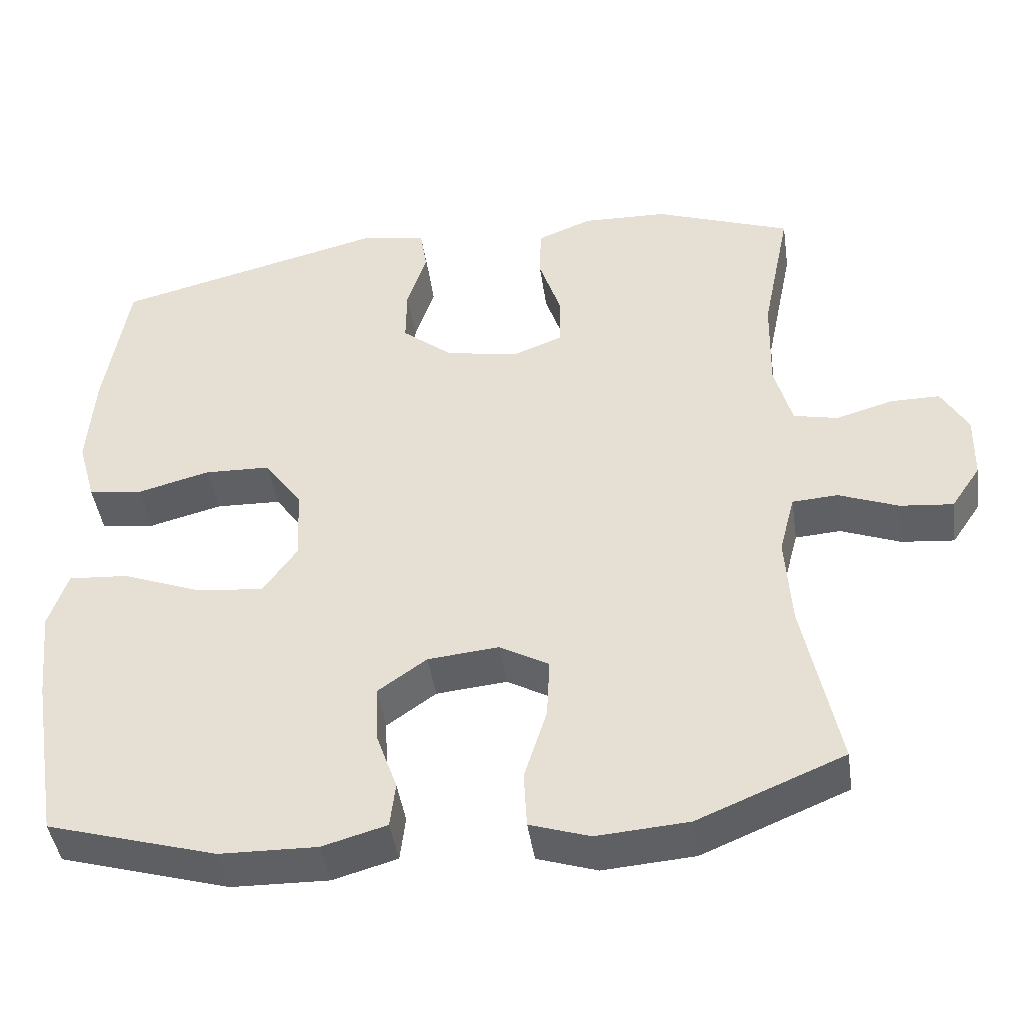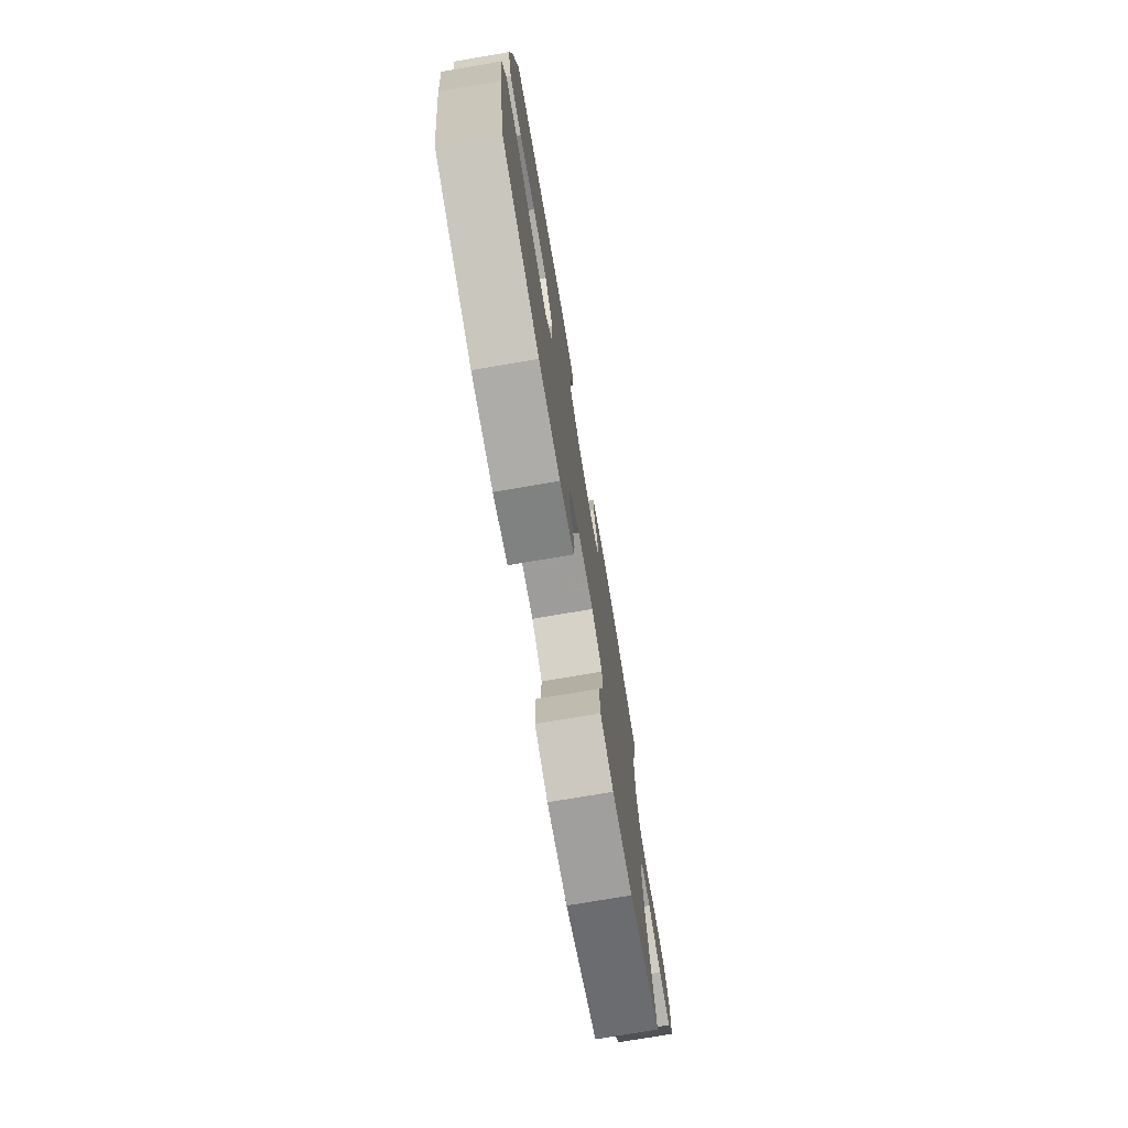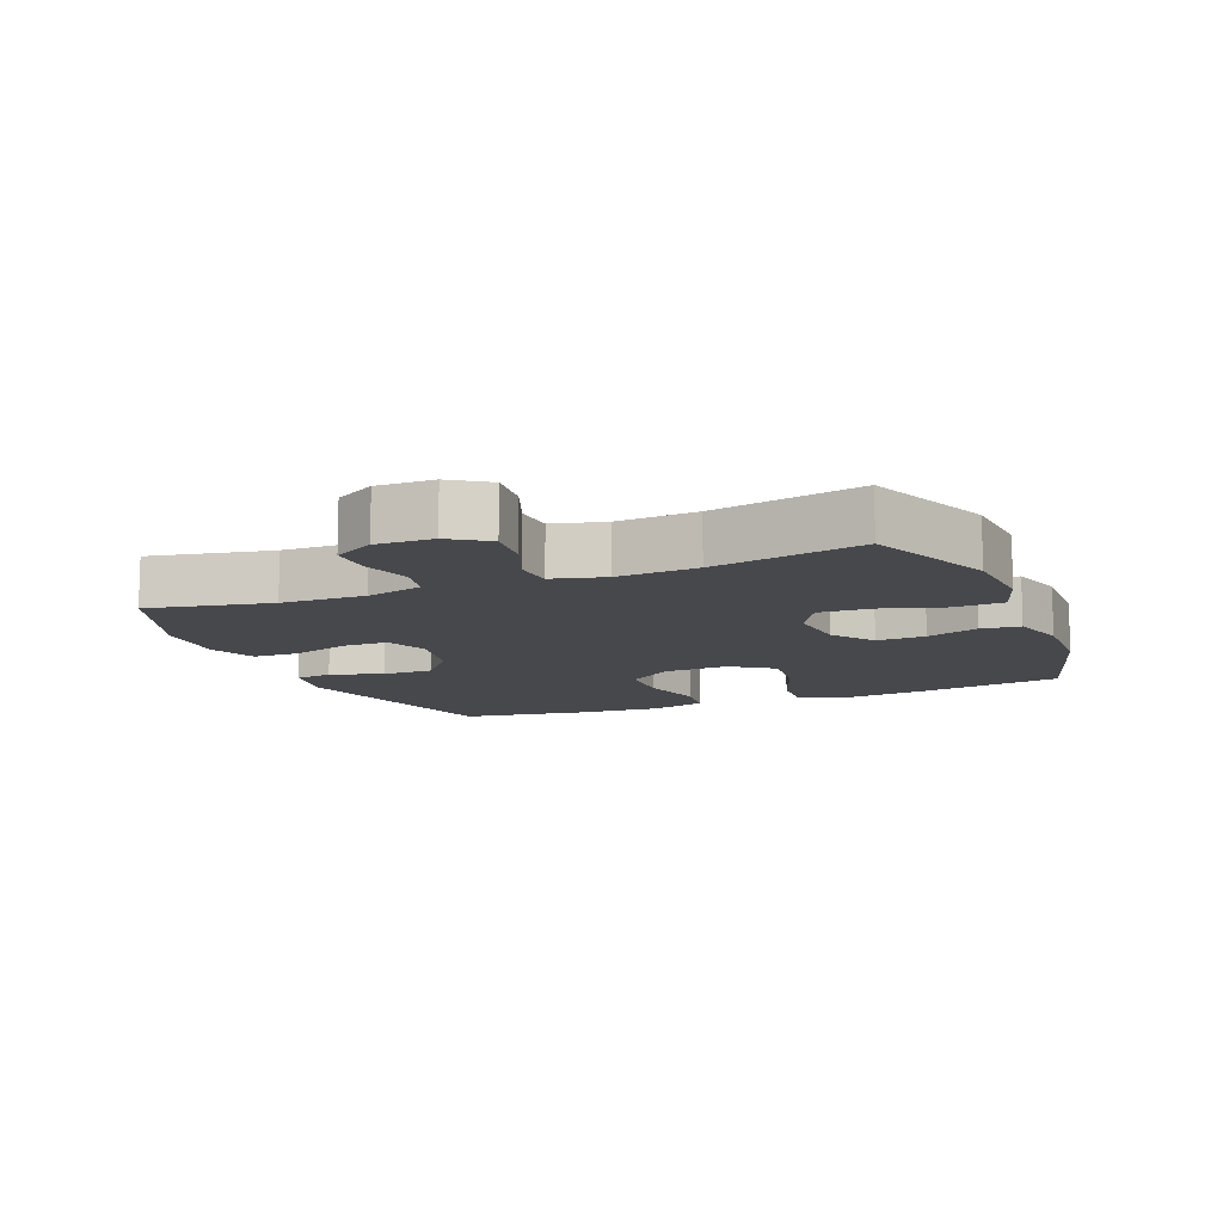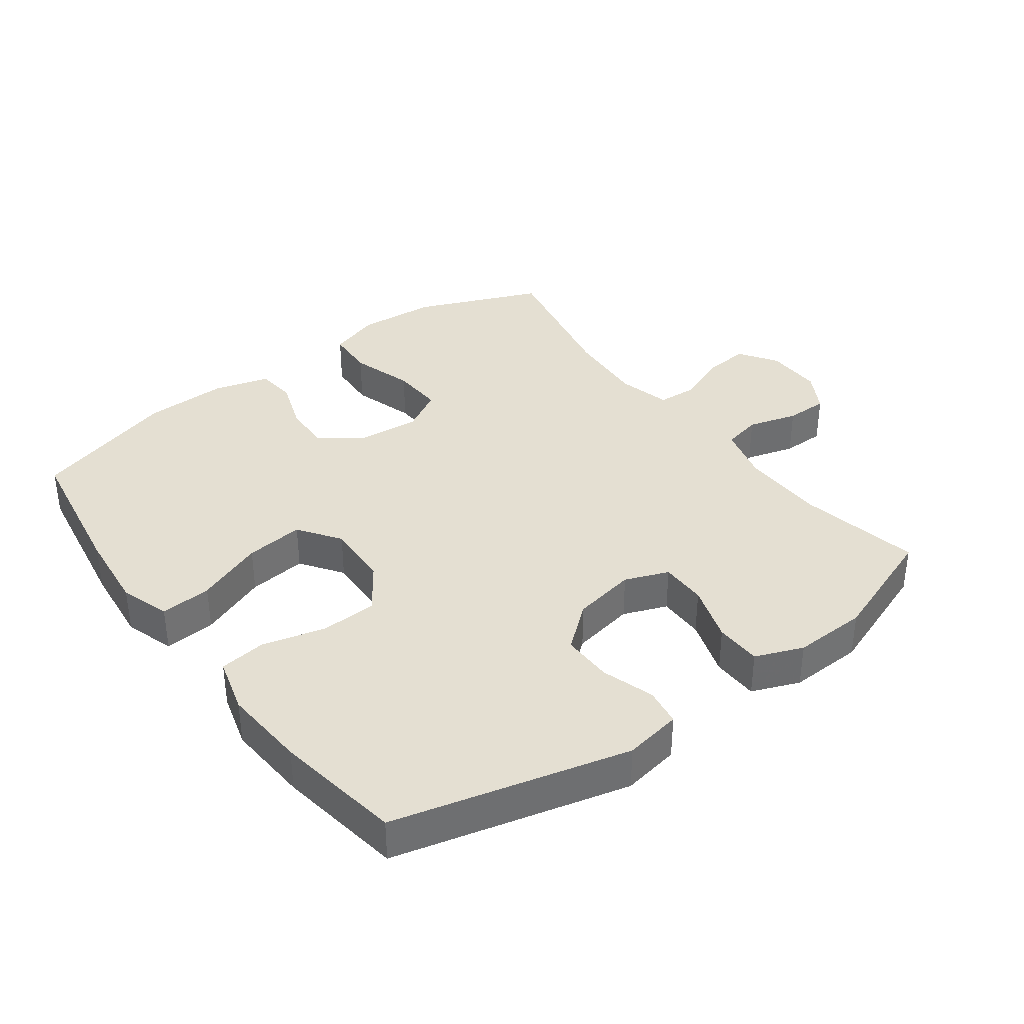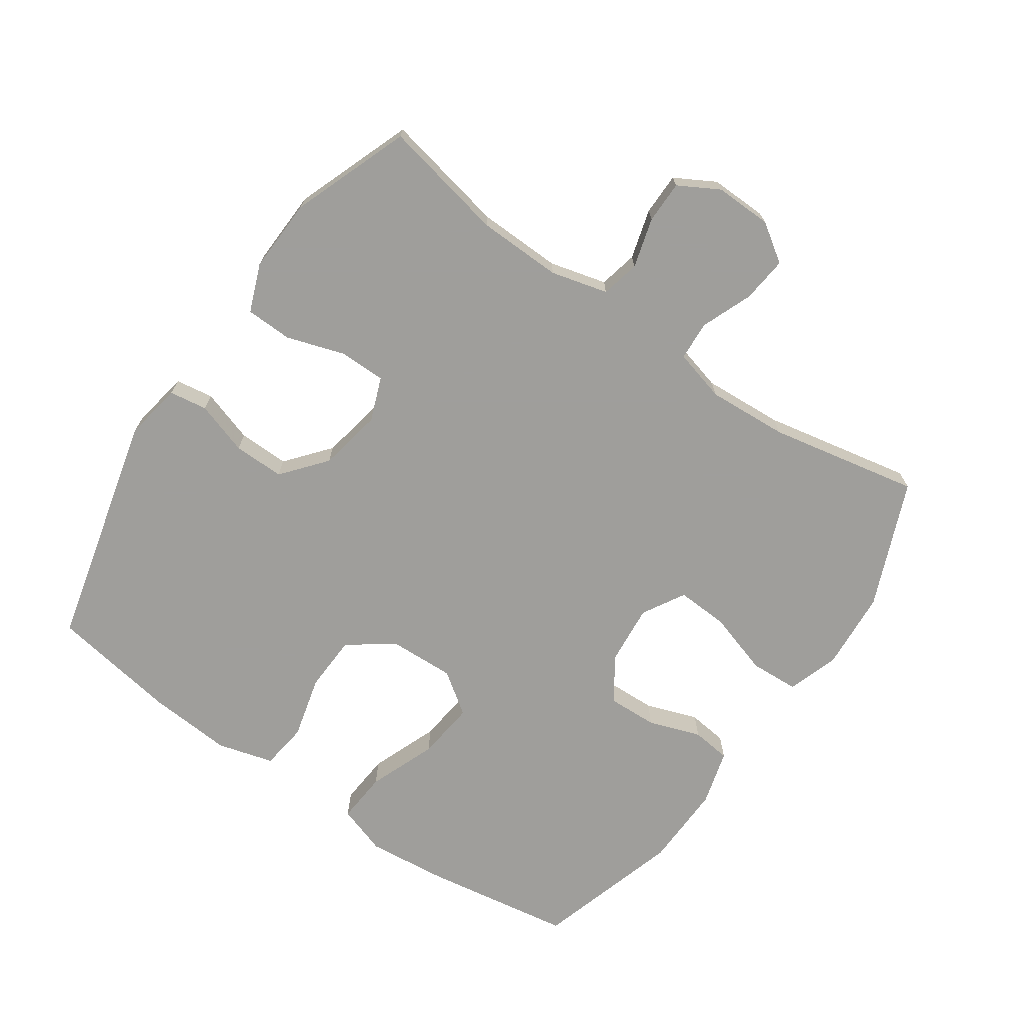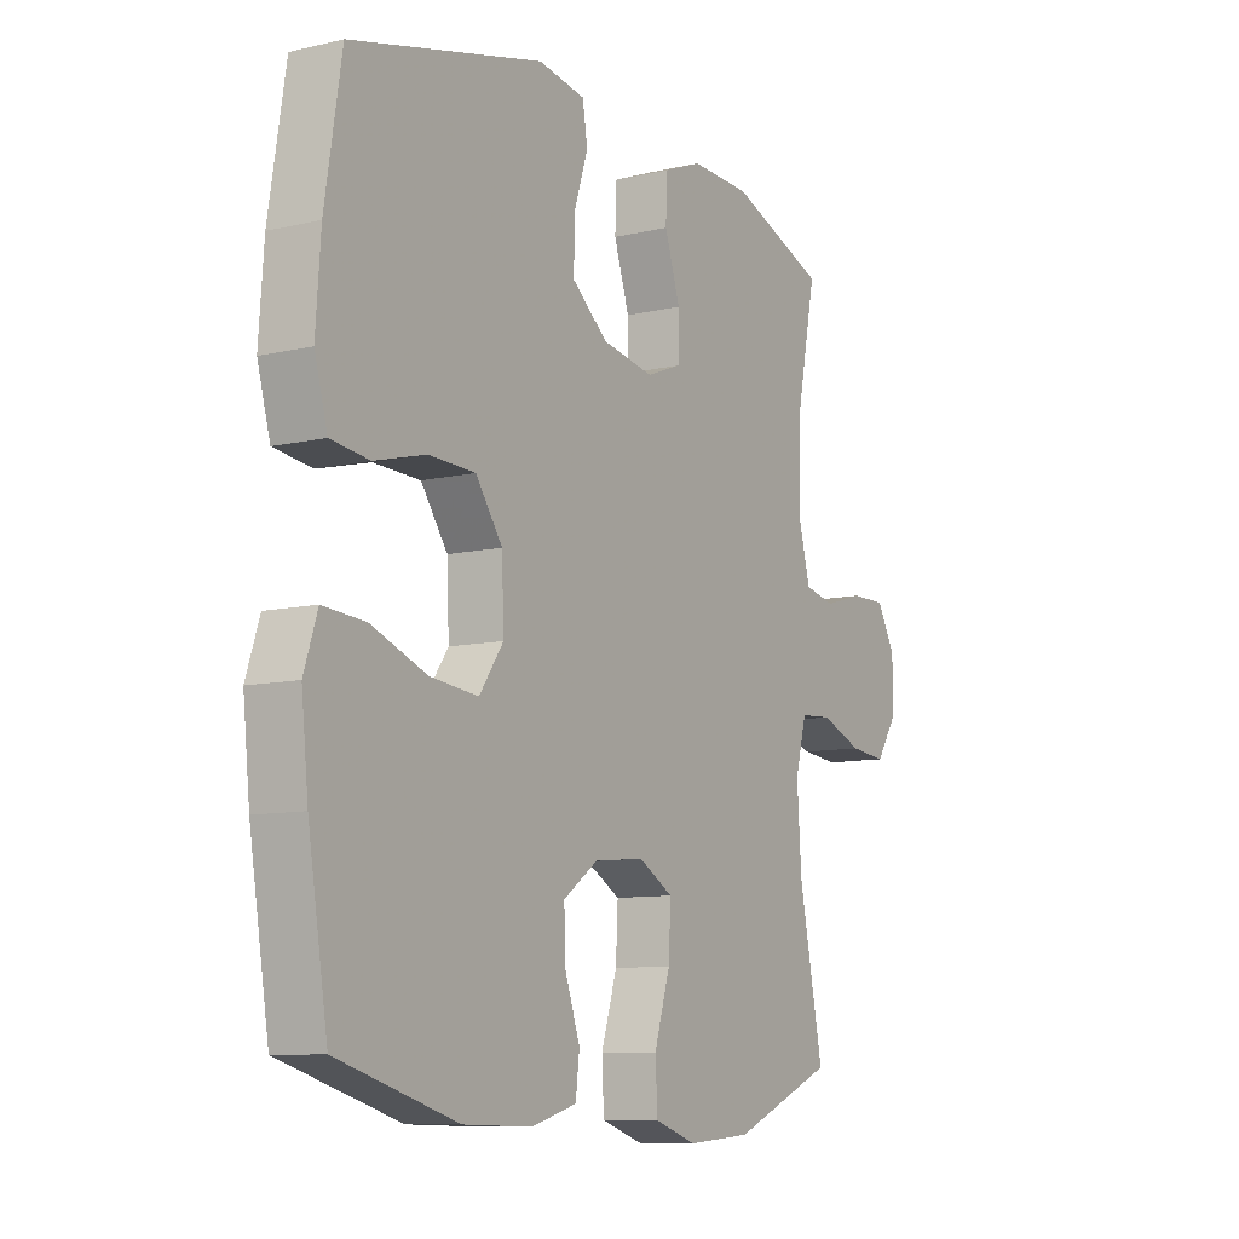
<metadata>
{"format":"obj","ext":"obj","renderer":"f3d","projection":"perspective","resolution":1024,"background":"white","views":[{"elev":-44.2,"azim":8.3,"up":"+Z"},{"elev":-75.6,"azim":-80.4,"up":"+Z"},{"elev":-11.3,"azim":112.3,"up":"+Y"},{"elev":36.9,"azim":-36.5,"up":"+Y"},{"elev":-70.8,"azim":55.2,"up":"+Y"},{"elev":-9.5,"azim":-58.6,"up":"+Z"}]}
</metadata>
<code>
v 0.5 0.07 0.5
v 0.462 0.07 0.312
v 0.459 0.07 0.183
v 0.482 0.07 0.096
v 0.541 0.07 0.083
v 0.617 0.07 0.105
v 0.682 0.07 0.105
v 0.717 0.07 0.043
v 0.715 0.07 -0.044
v 0.676 0.07 -0.102
v 0.606 0.07 -0.095
v 0.527 0.07 -0.064
v 0.467 0.07 -0.068
v 0.446 0.07 -0.148
v 0.454 0.07 -0.271
v 0.5 0.07 -0.5
v 0.307 0.07 -0.58
v 0.186 0.07 -0.589
v 0.107 0.07 -0.563
v 0.103 0.07 -0.488
v 0.133 0.07 -0.392
v 0.137 0.07 -0.312
v 0.072 0.07 -0.275
v -0.022 0.07 -0.284
v -0.087 0.07 -0.33
v -0.084 0.07 -0.405
v -0.056 0.07 -0.485
v -0.063 0.07 -0.545
v -0.148 0.07 -0.569
v -0.276 0.07 -0.566
v -0.5 0.07 -0.5
v -0.537 0.07 -0.274
v -0.55 0.07 -0.151
v -0.525 0.07 -0.075
v -0.446 0.07 -0.081
v -0.342 0.07 -0.121
v -0.252 0.07 -0.131
v -0.207 0.07 -0.067
v -0.211 0.07 0.032
v -0.261 0.07 0.103
v -0.348 0.07 0.106
v -0.444 0.07 0.081
v -0.516 0.07 0.09
v -0.54 0.07 0.176
v -0.531 0.07 0.305
v -0.5 0.07 0.5
v -0.141 0.07 0.59
v -0.053 0.07 0.575
v -0.044 0.07 0.517
v -0.07 0.07 0.436
v -0.071 0.07 0.358
v -0.004 0.07 0.303
v 0.093 0.07 0.285
v 0.16 0.07 0.311
v 0.16 0.07 0.382
v 0.131 0.07 0.471
v 0.133 0.07 0.542
v 0.206 0.07 0.571
v 0.319 0.07 0.567
v 0.5 0 0.5
v 0.462 0 0.312
v 0.459 0 0.183
v 0.482 0 0.096
v 0.541 0 0.083
v 0.617 0 0.105
v 0.682 0 0.105
v 0.717 0 0.043
v 0.715 0 -0.044
v 0.676 0 -0.102
v 0.606 0 -0.095
v 0.527 0 -0.064
v 0.467 0 -0.068
v 0.446 0 -0.148
v 0.454 0 -0.271
v 0.5 0 -0.5
v 0.307 0 -0.58
v 0.186 0 -0.589
v 0.107 0 -0.563
v 0.103 0 -0.488
v 0.133 0 -0.392
v 0.137 0 -0.312
v 0.072 0 -0.275
v -0.022 0 -0.284
v -0.087 0 -0.33
v -0.084 0 -0.405
v -0.056 0 -0.485
v -0.063 0 -0.545
v -0.148 0 -0.569
v -0.276 0 -0.566
v -0.5 0 -0.5
v -0.537 0 -0.274
v -0.55 0 -0.151
v -0.525 0 -0.075
v -0.446 0 -0.081
v -0.342 0 -0.121
v -0.252 0 -0.131
v -0.207 0 -0.067
v -0.211 0 0.032
v -0.261 0 0.103
v -0.348 0 0.106
v -0.444 0 0.081
v -0.516 0 0.09
v -0.54 0 0.176
v -0.531 0 0.305
v -0.5 0 0.5
v -0.141 0 0.59
v -0.053 0 0.575
v -0.044 0 0.517
v -0.07 0 0.436
v -0.071 0 0.358
v -0.004 0 0.303
v 0.093 0 0.285
v 0.16 0 0.311
v 0.16 0 0.382
v 0.131 0 0.471
v 0.133 0 0.542
v 0.206 0 0.571
v 0.319 0 0.567
f 59 1 2
f 58 59 2
f 57 58 2
f 56 57 2
f 55 56 2
f 54 55 2 3
f 53 54 3 4
f 52 53 4
f 48 49 50
f 47 48 50
f 46 47 50
f 45 46 50
f 44 45 50
f 43 44 50
f 42 43 50
f 41 42 50
f 40 41 50 51
f 39 40 51 52
f 34 35 36
f 33 34 36
f 32 33 36
f 31 32 36
f 30 31 36
f 29 30 36
f 28 29 36
f 27 28 36
f 26 27 36
f 25 26 36 37
f 24 25 37 38
f 19 20 21
f 18 19 21
f 17 18 21
f 16 17 21
f 15 16 21
f 14 15 21 22
f 13 14 22 23
f 10 11 12
f 9 10 12
f 8 9 12
f 7 8 12
f 6 7 12
f 5 6 12
f 4 5 12 13
f 38 39 52
f 24 38 52
f 23 24 52
f 13 23 52
f 4 13 52
f 61 60 118
f 61 118 117
f 61 117 116
f 61 116 115
f 61 115 114
f 62 61 114 113
f 63 62 113 112
f 63 112 111
f 109 108 107
f 109 107 106
f 109 106 105
f 109 105 104
f 109 104 103
f 109 103 102
f 109 102 101
f 109 101 100
f 110 109 100 99
f 111 110 99 98
f 95 94 93
f 95 93 92
f 95 92 91
f 95 91 90
f 95 90 89
f 95 89 88
f 95 88 87
f 95 87 86
f 95 86 85
f 96 95 85 84
f 97 96 84 83
f 80 79 78
f 80 78 77
f 80 77 76
f 80 76 75
f 80 75 74
f 81 80 74 73
f 82 81 73 72
f 71 70 69
f 71 69 68
f 71 68 67
f 71 67 66
f 71 66 65
f 71 65 64
f 72 71 64 63
f 111 98 97
f 111 97 83
f 111 83 82
f 111 82 72
f 111 72 63
f 1 60 61 2
f 2 61 62 3
f 3 62 63 4
f 4 63 64 5
f 5 64 65 6
f 6 65 66 7
f 7 66 67 8
f 8 67 68 9
f 9 68 69 10
f 10 69 70 11
f 11 70 71 12
f 12 71 72 13
f 13 72 73 14
f 14 73 74 15
f 15 74 75 16
f 16 75 76 17
f 17 76 77 18
f 18 77 78 19
f 19 78 79 20
f 20 79 80 21
f 21 80 81 22
f 22 81 82 23
f 23 82 83 24
f 24 83 84 25
f 25 84 85 26
f 26 85 86 27
f 27 86 87 28
f 28 87 88 29
f 29 88 89 30
f 30 89 90 31
f 31 90 91 32
f 32 91 92 33
f 33 92 93 34
f 34 93 94 35
f 35 94 95 36
f 36 95 96 37
f 37 96 97 38
f 38 97 98 39
f 39 98 99 40
f 40 99 100 41
f 41 100 101 42
f 42 101 102 43
f 43 102 103 44
f 44 103 104 45
f 45 104 105 46
f 46 105 106 47
f 47 106 107 48
f 48 107 108 49
f 49 108 109 50
f 50 109 110 51
f 51 110 111 52
f 52 111 112 53
f 53 112 113 54
f 54 113 114 55
f 55 114 115 56
f 56 115 116 57
f 57 116 117 58
f 58 117 118 59
f 59 118 60 1

</code>
